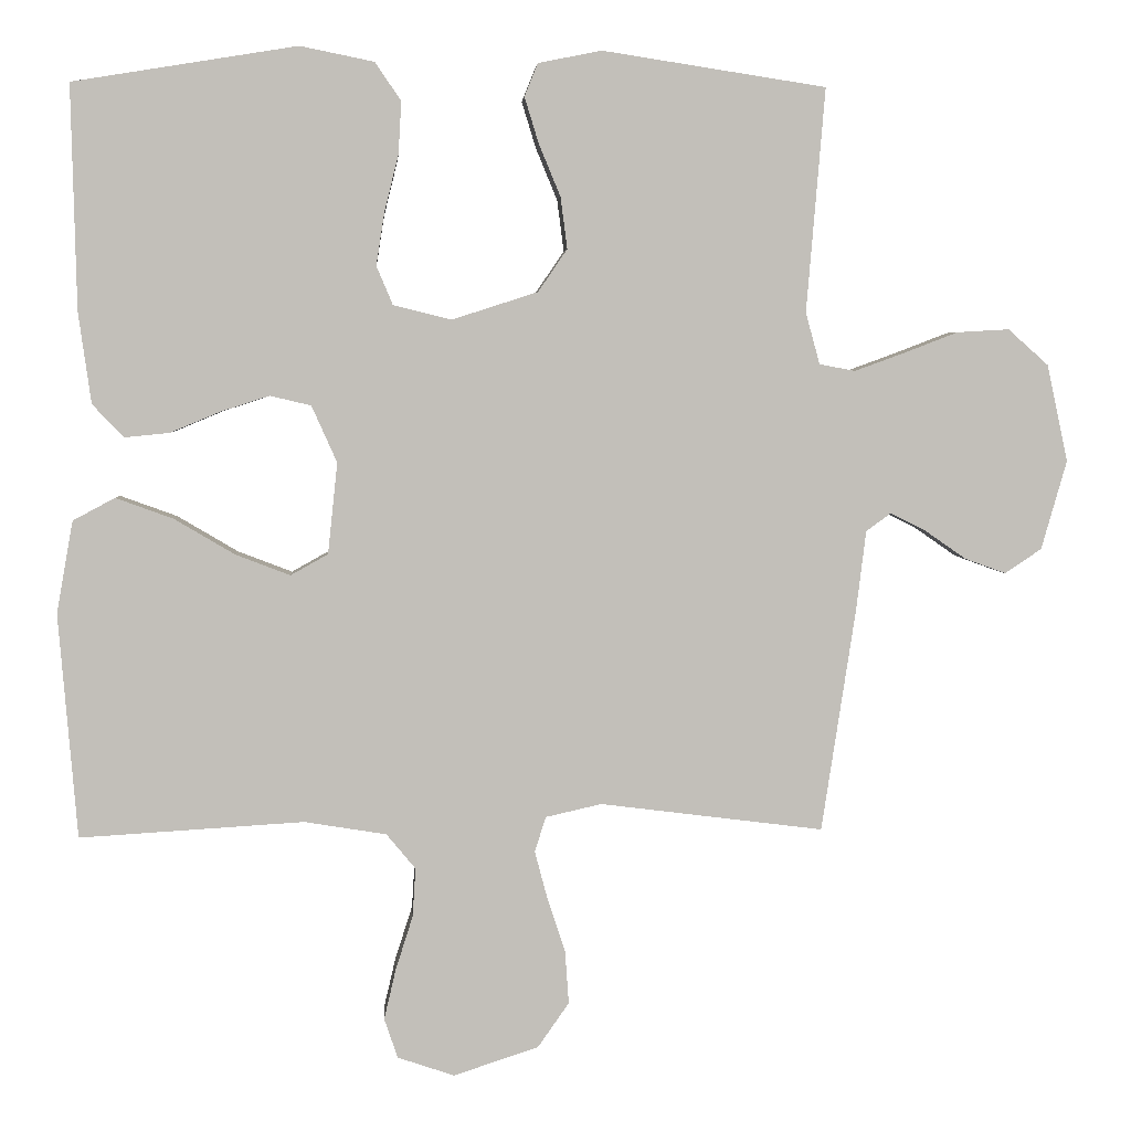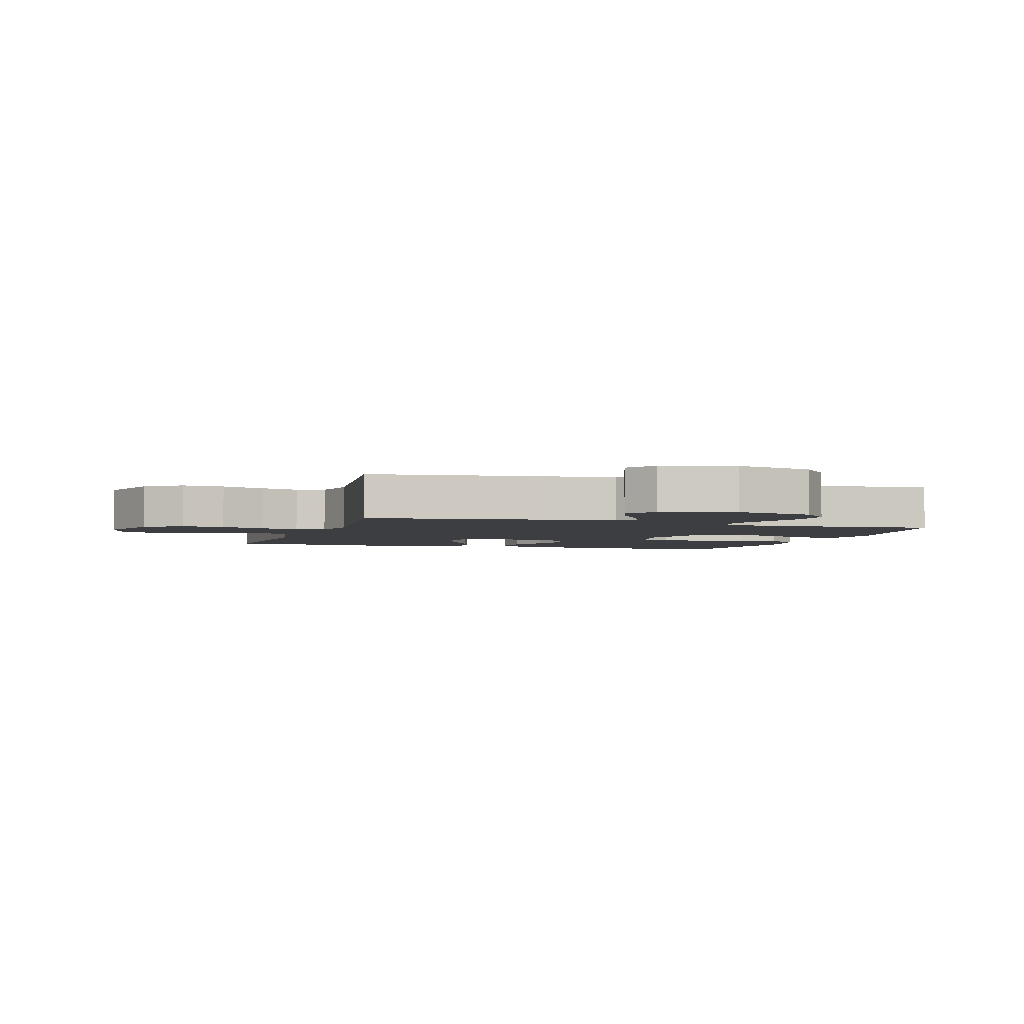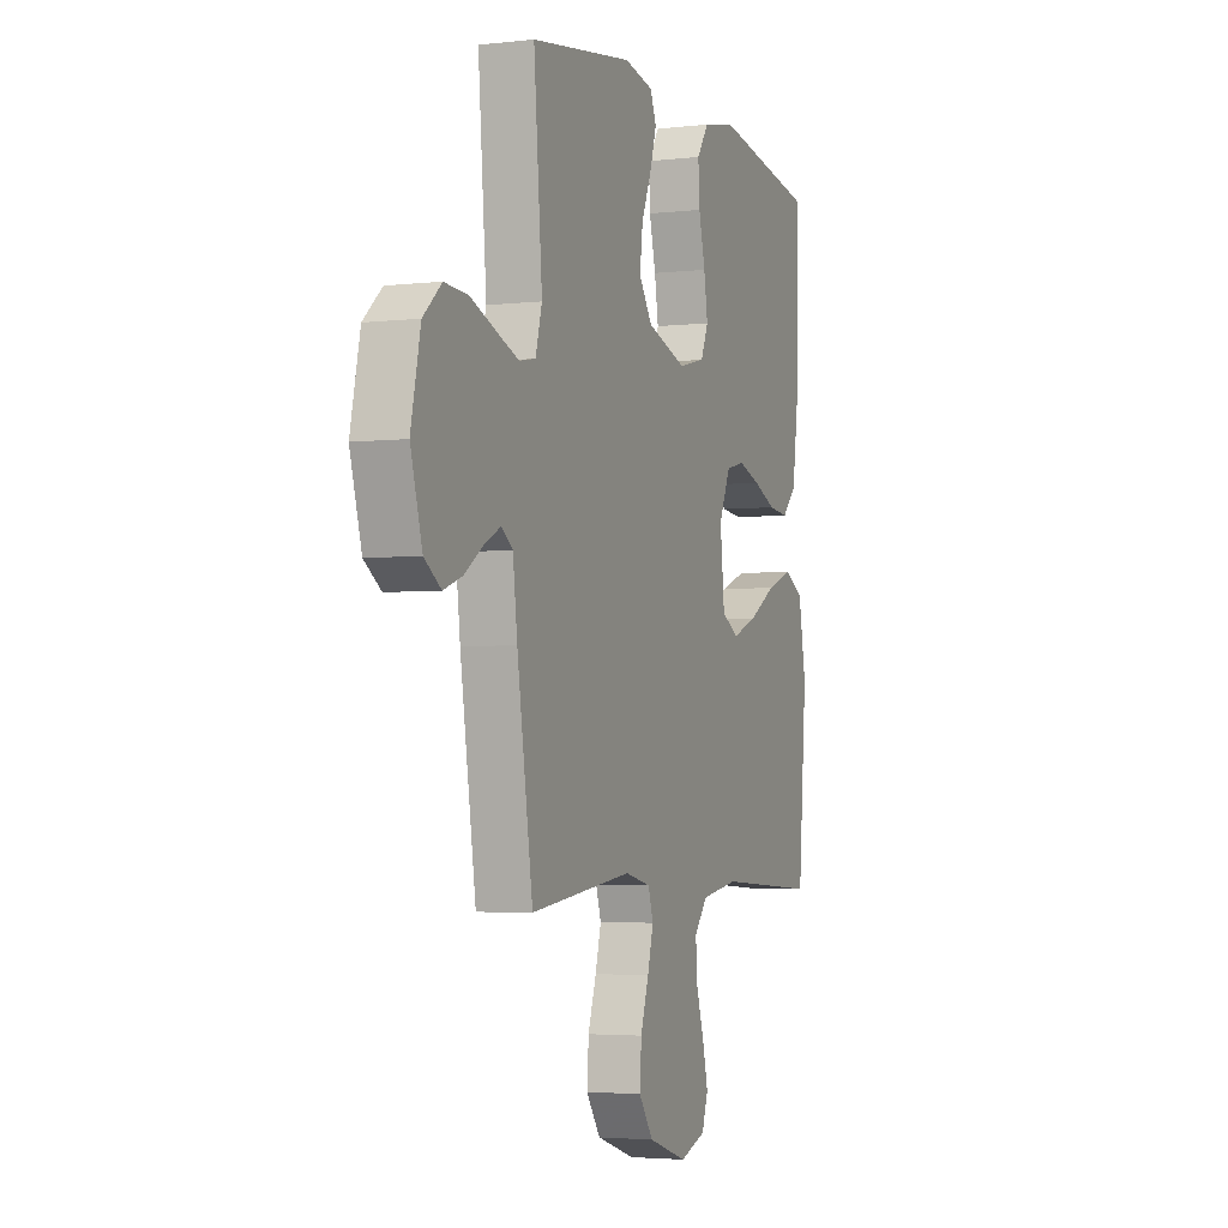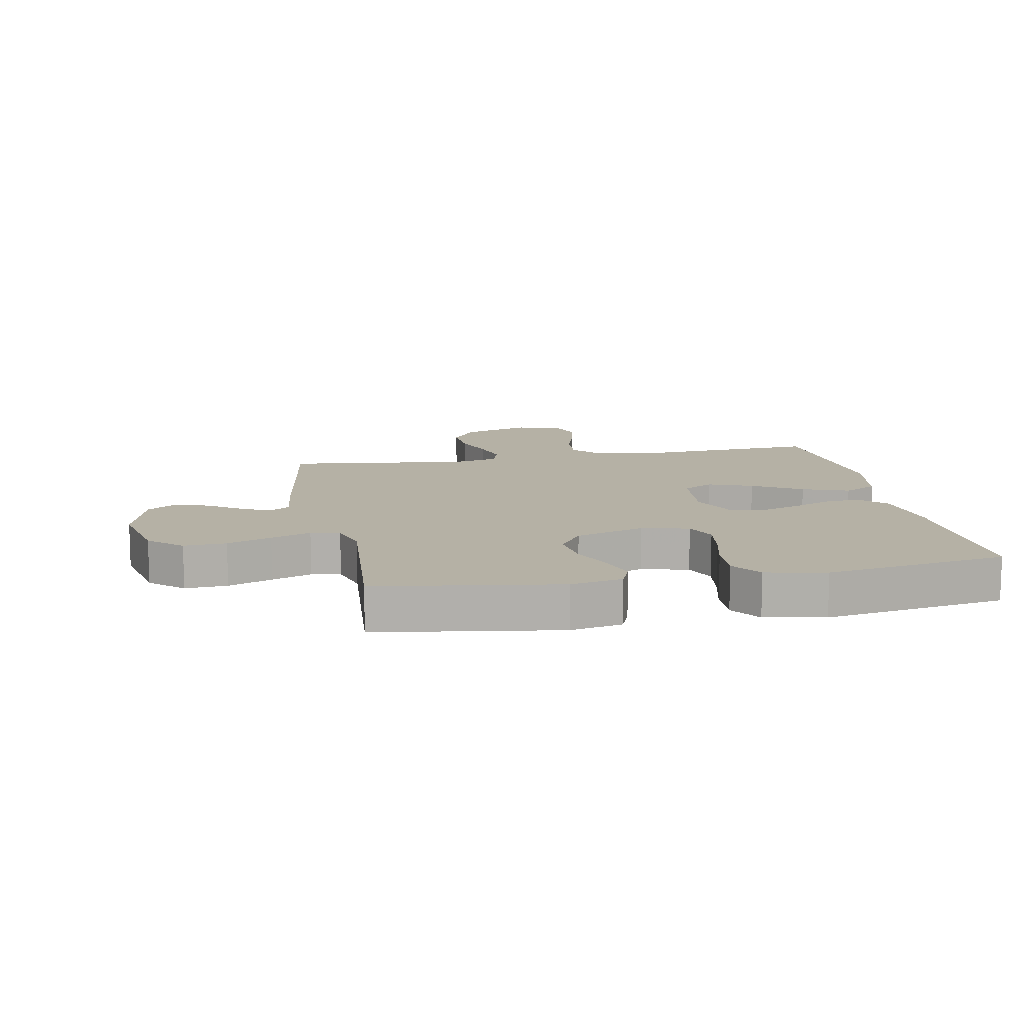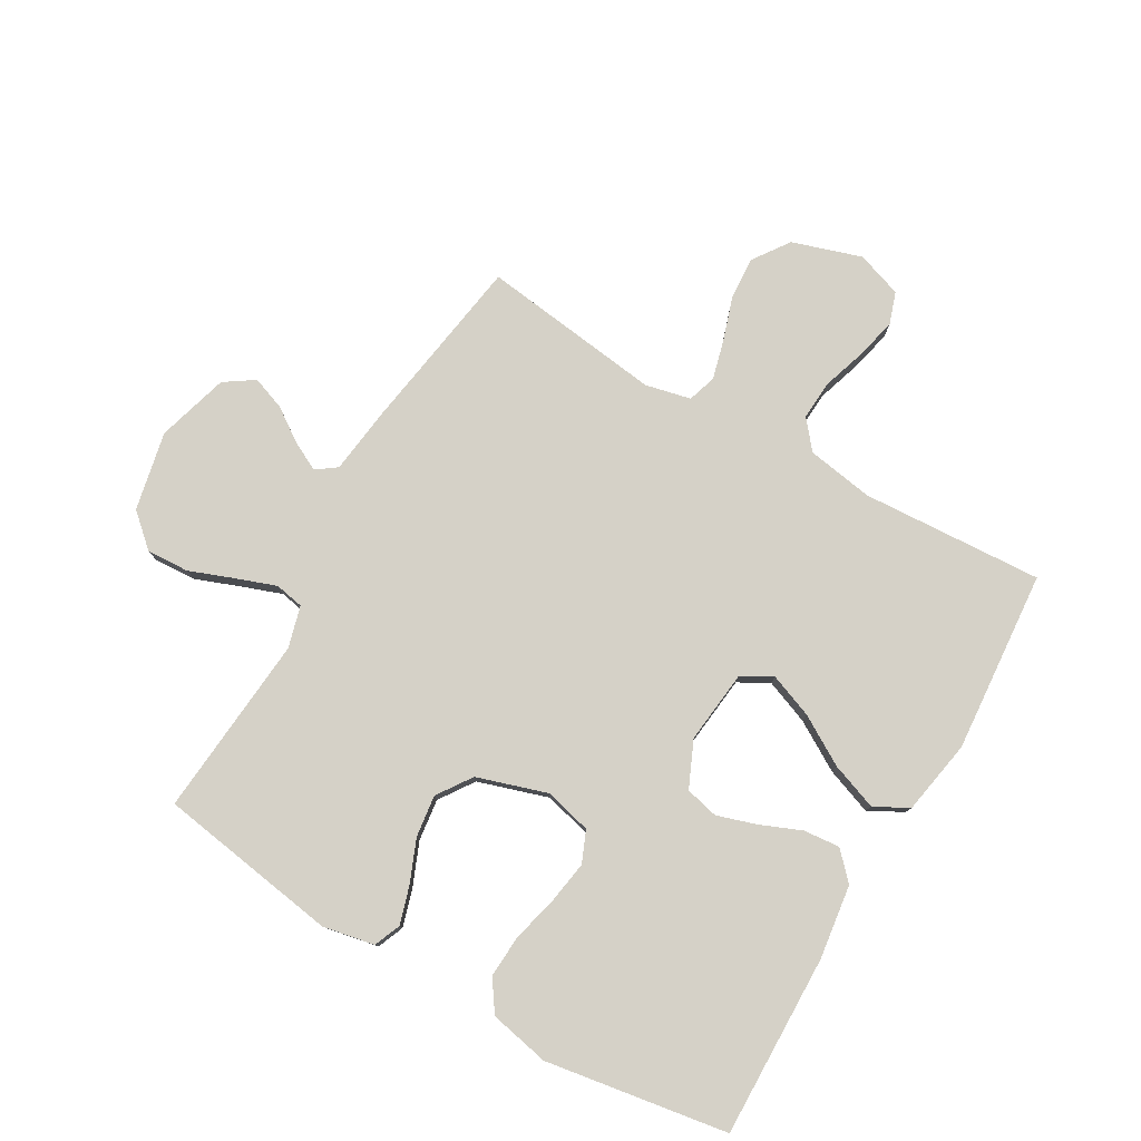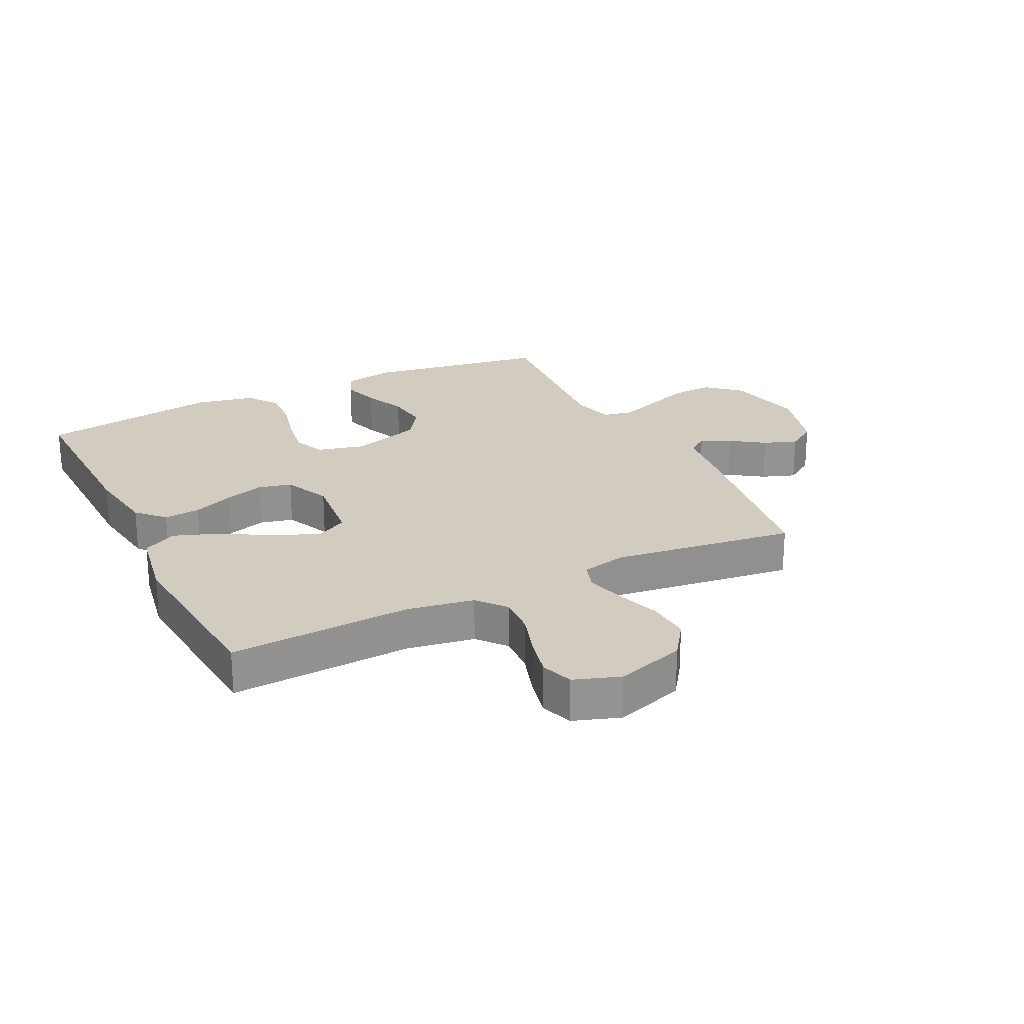
<metadata>
{"format":"obj","ext":"obj","renderer":"f3d","projection":"perspective","resolution":1024,"background":"white","views":[{"elev":3.9,"azim":176.1,"up":"+Z"},{"elev":-3.3,"azim":-107.9,"up":"+Y"},{"elev":-3.6,"azim":-68.9,"up":"+Z"},{"elev":11.9,"azim":-11.0,"up":"+Y"},{"elev":78.8,"azim":30.2,"up":"+Y"},{"elev":23.8,"azim":153.8,"up":"+Y"}]}
</metadata>
<code>
v -0.5 0.07 -0.5
v -0.546 0.07 -0.2
v -0.559 0.07 -0.094
v -0.592 0.07 -0.07
v -0.64 0.07 -0.094
v -0.695 0.07 -0.132
v -0.75 0.07 -0.152
v -0.799 0.07 -0.119
v -0.833 0.07 0
v -0.805 0.07 0.13
v -0.751 0.07 0.178
v -0.681 0.07 0.174
v -0.608 0.07 0.146
v -0.542 0.07 0.122
v -0.494 0.07 0.131
v -0.475 0.07 0.2
v -0.5 0.07 0.5
v -0.2 0.07 0.546
v -0.115 0.07 0.529
v -0.097 0.07 0.485
v -0.116 0.07 0.423
v -0.145 0.07 0.353
v -0.154 0.07 0.284
v -0.115 0.07 0.227
v 0 0.07 0.19
v 0.078 0.07 0.209
v 0.1 0.07 0.261
v 0.089 0.07 0.331
v 0.07 0.07 0.408
v 0.066 0.07 0.478
v 0.101 0.07 0.529
v 0.2 0.07 0.549
v 0.5 0.07 0.5
v 0.493 0.07 0.2
v 0.476 0.07 0.078
v 0.434 0.07 0.034
v 0.374 0.07 0.04
v 0.307 0.07 0.068
v 0.242 0.07 0.089
v 0.187 0.07 0.076
v 0.153 0.07 0
v 0.166 0.07 -0.122
v 0.216 0.07 -0.15
v 0.289 0.07 -0.122
v 0.37 0.07 -0.074
v 0.447 0.07 -0.046
v 0.503 0.07 -0.076
v 0.525 0.07 -0.2
v 0.5 0.07 -0.5
v 0.2 0.07 -0.482
v 0.09 0.07 -0.5
v 0.051 0.07 -0.547
v 0.055 0.07 -0.612
v 0.078 0.07 -0.684
v 0.094 0.07 -0.752
v 0.076 0.07 -0.805
v 0 0.07 -0.831
v -0.114 0.07 -0.794
v -0.156 0.07 -0.734
v -0.151 0.07 -0.663
v -0.127 0.07 -0.59
v -0.11 0.07 -0.526
v -0.125 0.07 -0.479
v -0.2 0.07 -0.462
v -0.5 0 -0.5
v -0.546 0 -0.2
v -0.559 0 -0.094
v -0.592 0 -0.07
v -0.64 0 -0.094
v -0.695 0 -0.132
v -0.75 0 -0.152
v -0.799 0 -0.119
v -0.833 0 0
v -0.805 0 0.13
v -0.751 0 0.178
v -0.681 0 0.174
v -0.608 0 0.146
v -0.542 0 0.122
v -0.494 0 0.131
v -0.475 0 0.2
v -0.5 0 0.5
v -0.2 0 0.546
v -0.115 0 0.529
v -0.097 0 0.485
v -0.116 0 0.423
v -0.145 0 0.353
v -0.154 0 0.284
v -0.115 0 0.227
v 0 0 0.19
v 0.078 0 0.209
v 0.1 0 0.261
v 0.089 0 0.331
v 0.07 0 0.408
v 0.066 0 0.478
v 0.101 0 0.529
v 0.2 0 0.549
v 0.5 0 0.5
v 0.493 0 0.2
v 0.476 0 0.078
v 0.434 0 0.034
v 0.374 0 0.04
v 0.307 0 0.068
v 0.242 0 0.089
v 0.187 0 0.076
v 0.153 0 0
v 0.166 0 -0.122
v 0.216 0 -0.15
v 0.289 0 -0.122
v 0.37 0 -0.074
v 0.447 0 -0.046
v 0.503 0 -0.076
v 0.525 0 -0.2
v 0.5 0 -0.5
v 0.2 0 -0.482
v 0.09 0 -0.5
v 0.051 0 -0.547
v 0.055 0 -0.612
v 0.078 0 -0.684
v 0.094 0 -0.752
v 0.076 0 -0.805
v 0 0 -0.831
v -0.114 0 -0.794
v -0.156 0 -0.734
v -0.151 0 -0.663
v -0.127 0 -0.59
v -0.11 0 -0.526
v -0.125 0 -0.479
v -0.2 0 -0.462
f 58 59 60 61
f 58 61 62
f 57 58 62
f 56 57 62 63
f 53 54 55 56
f 47 48 49 50
f 47 50 51
f 44 45 46 47
f 43 44 47 51
f 42 43 51 52
f 35 36 37 38
f 35 38 39
f 34 35 39
f 33 34 39 40
f 31 32 33 40
f 28 29 30 31
f 27 28 31 40
f 19 20 21 22
f 17 18 19 22
f 16 17 22 23
f 15 16 23 24
f 10 11 12 13
f 10 13 14
f 9 10 14
f 8 9 14 15
f 5 6 7 8
f 4 5 8 15
f 64 1 2 3
f 63 64 3
f 53 56 63
f 52 53 63 3
f 41 42 52 3
f 26 27 40 41
f 25 26 41 3
f 15 24 25
f 3 4 15 25
f 125 124 123 122
f 126 125 122
f 126 122 121
f 127 126 121 120
f 120 119 118 117
f 114 113 112 111
f 115 114 111
f 111 110 109 108
f 115 111 108 107
f 116 115 107 106
f 102 101 100 99
f 103 102 99
f 103 99 98
f 104 103 98 97
f 104 97 96 95
f 95 94 93 92
f 104 95 92 91
f 86 85 84 83
f 86 83 82 81
f 87 86 81 80
f 88 87 80 79
f 77 76 75 74
f 78 77 74
f 78 74 73
f 79 78 73 72
f 72 71 70 69
f 79 72 69 68
f 67 66 65 128
f 67 128 127
f 127 120 117
f 67 127 117 116
f 67 116 106 105
f 105 104 91 90
f 67 105 90 89
f 89 88 79
f 89 79 68 67
f 1 65 66 2
f 2 66 67 3
f 3 67 68 4
f 4 68 69 5
f 5 69 70 6
f 6 70 71 7
f 7 71 72 8
f 8 72 73 9
f 9 73 74 10
f 10 74 75 11
f 11 75 76 12
f 12 76 77 13
f 13 77 78 14
f 14 78 79 15
f 15 79 80 16
f 16 80 81 17
f 17 81 82 18
f 18 82 83 19
f 19 83 84 20
f 20 84 85 21
f 21 85 86 22
f 22 86 87 23
f 23 87 88 24
f 24 88 89 25
f 25 89 90 26
f 26 90 91 27
f 27 91 92 28
f 28 92 93 29
f 29 93 94 30
f 30 94 95 31
f 31 95 96 32
f 32 96 97 33
f 33 97 98 34
f 34 98 99 35
f 35 99 100 36
f 36 100 101 37
f 37 101 102 38
f 38 102 103 39
f 39 103 104 40
f 40 104 105 41
f 41 105 106 42
f 42 106 107 43
f 43 107 108 44
f 44 108 109 45
f 45 109 110 46
f 46 110 111 47
f 47 111 112 48
f 48 112 113 49
f 49 113 114 50
f 50 114 115 51
f 51 115 116 52
f 52 116 117 53
f 53 117 118 54
f 54 118 119 55
f 55 119 120 56
f 56 120 121 57
f 57 121 122 58
f 58 122 123 59
f 59 123 124 60
f 60 124 125 61
f 61 125 126 62
f 62 126 127 63
f 63 127 128 64
f 64 128 65 1

</code>
